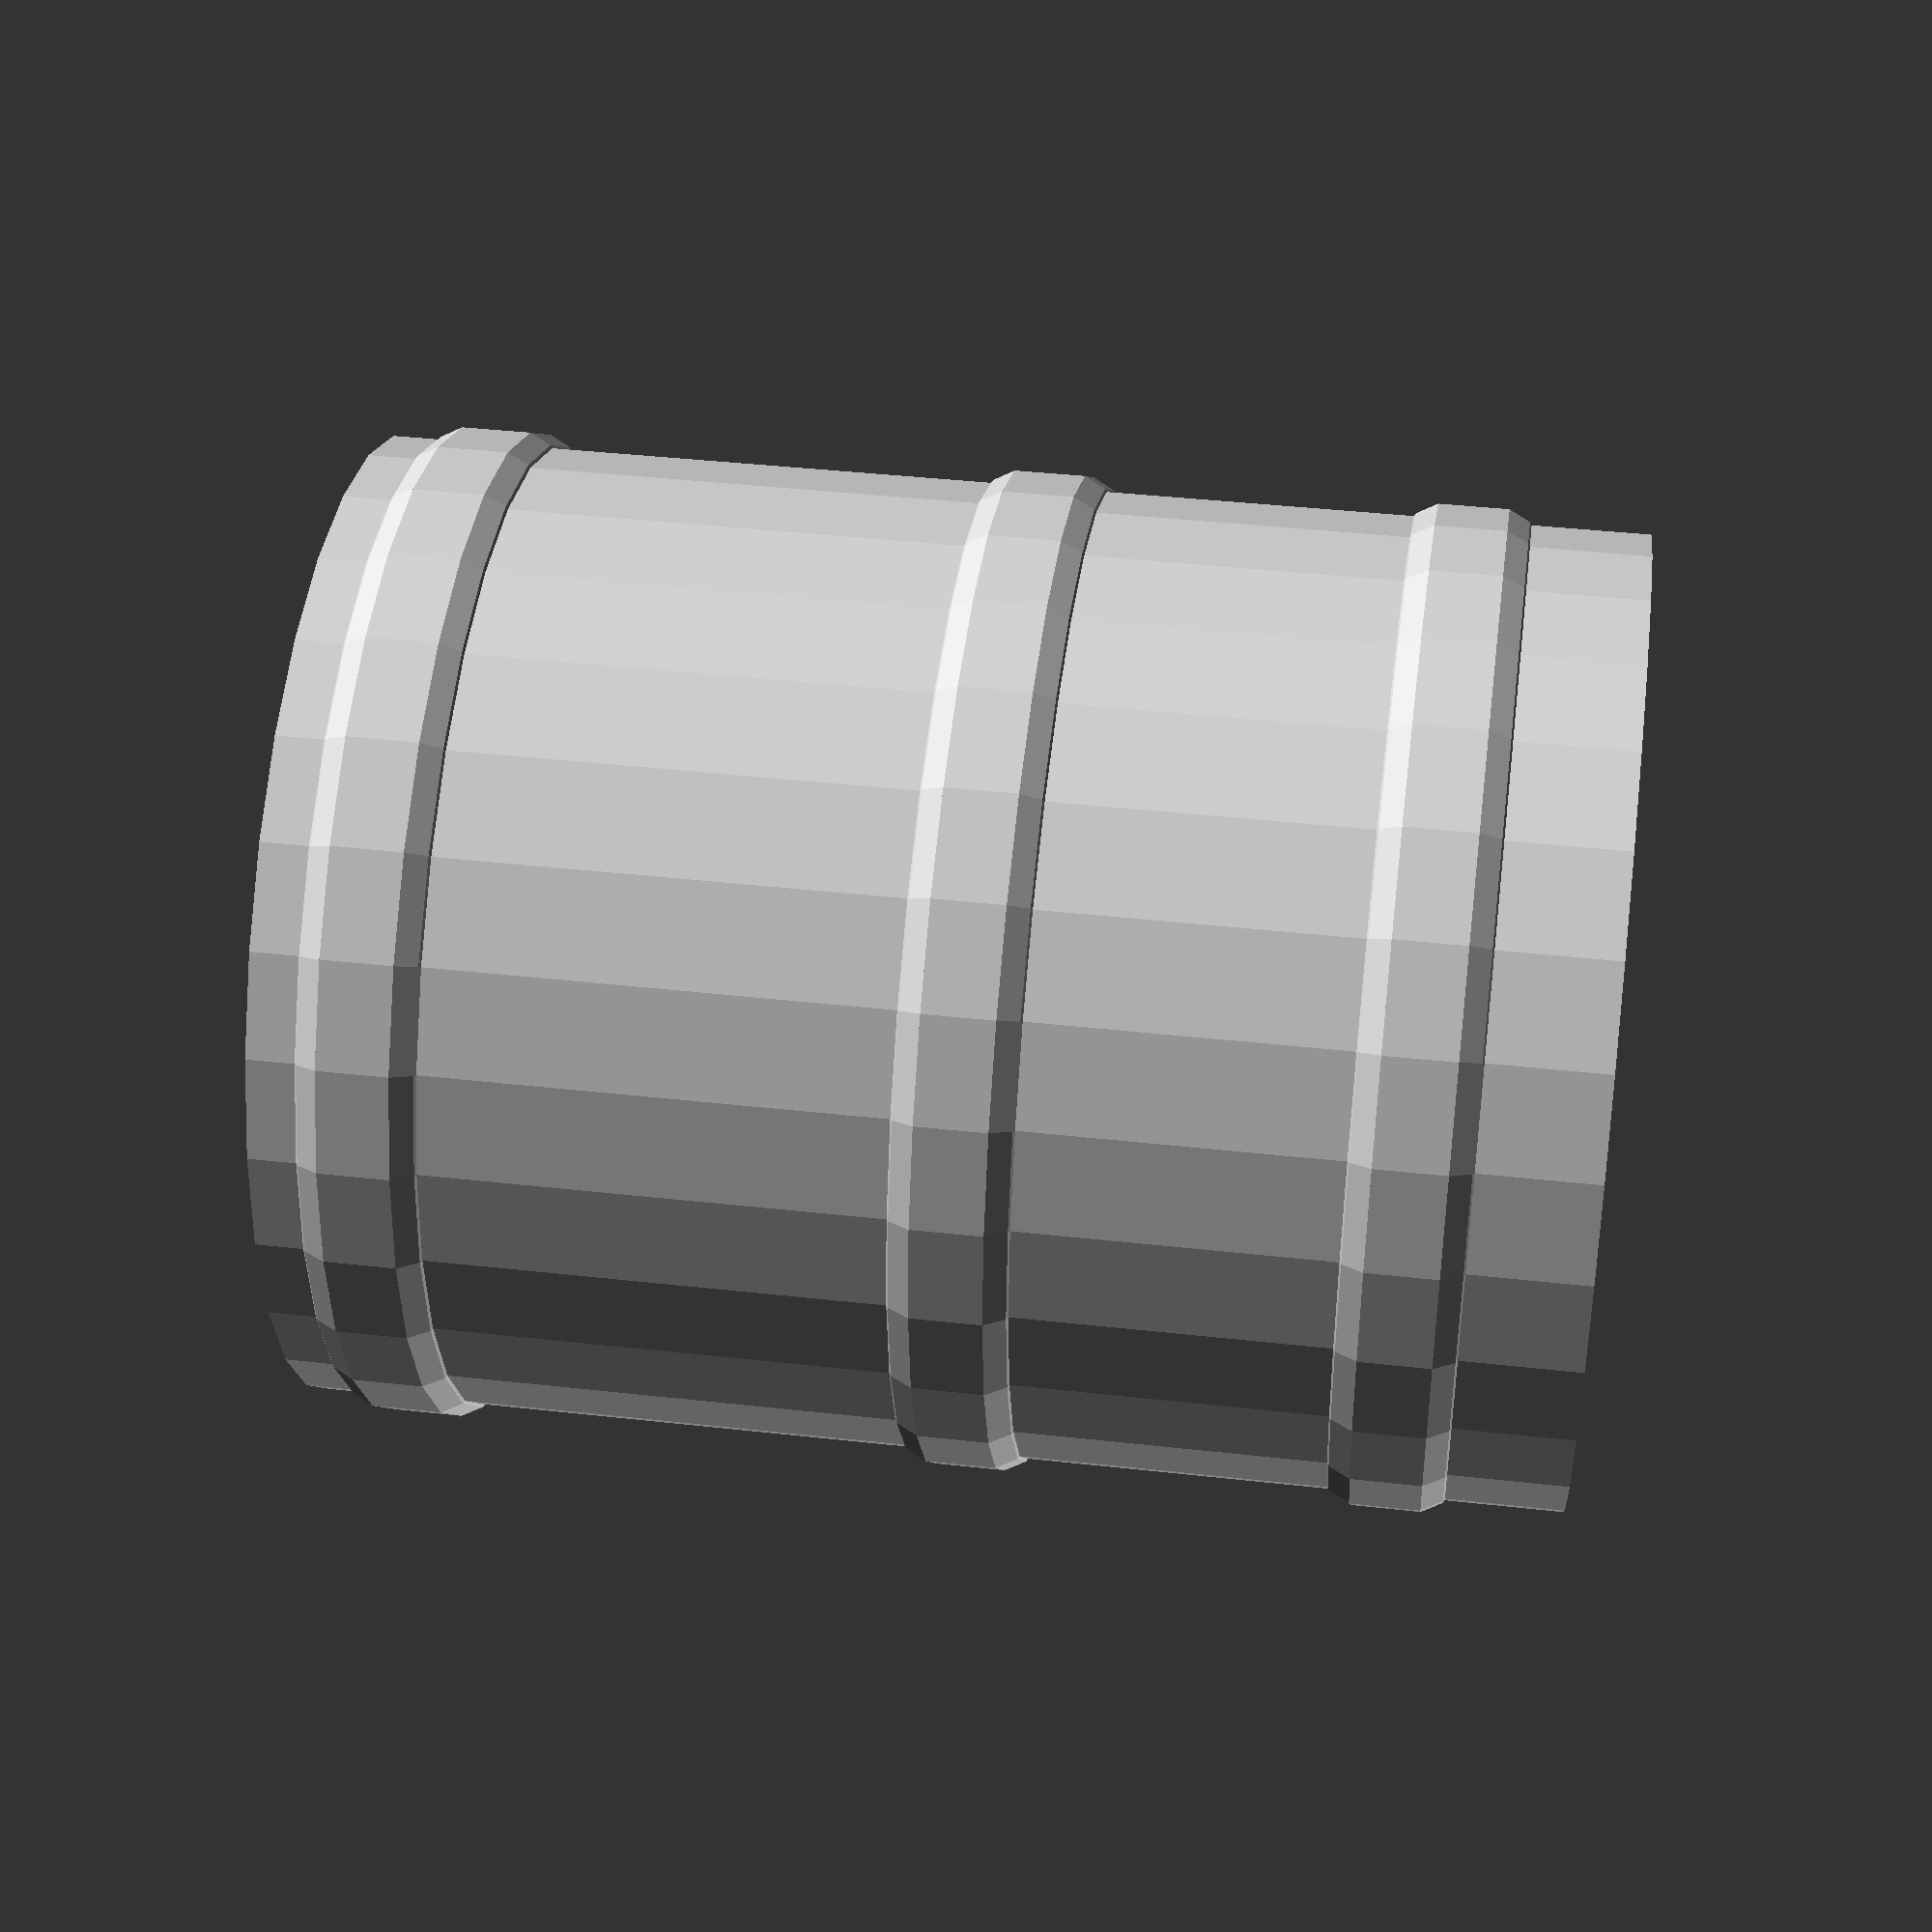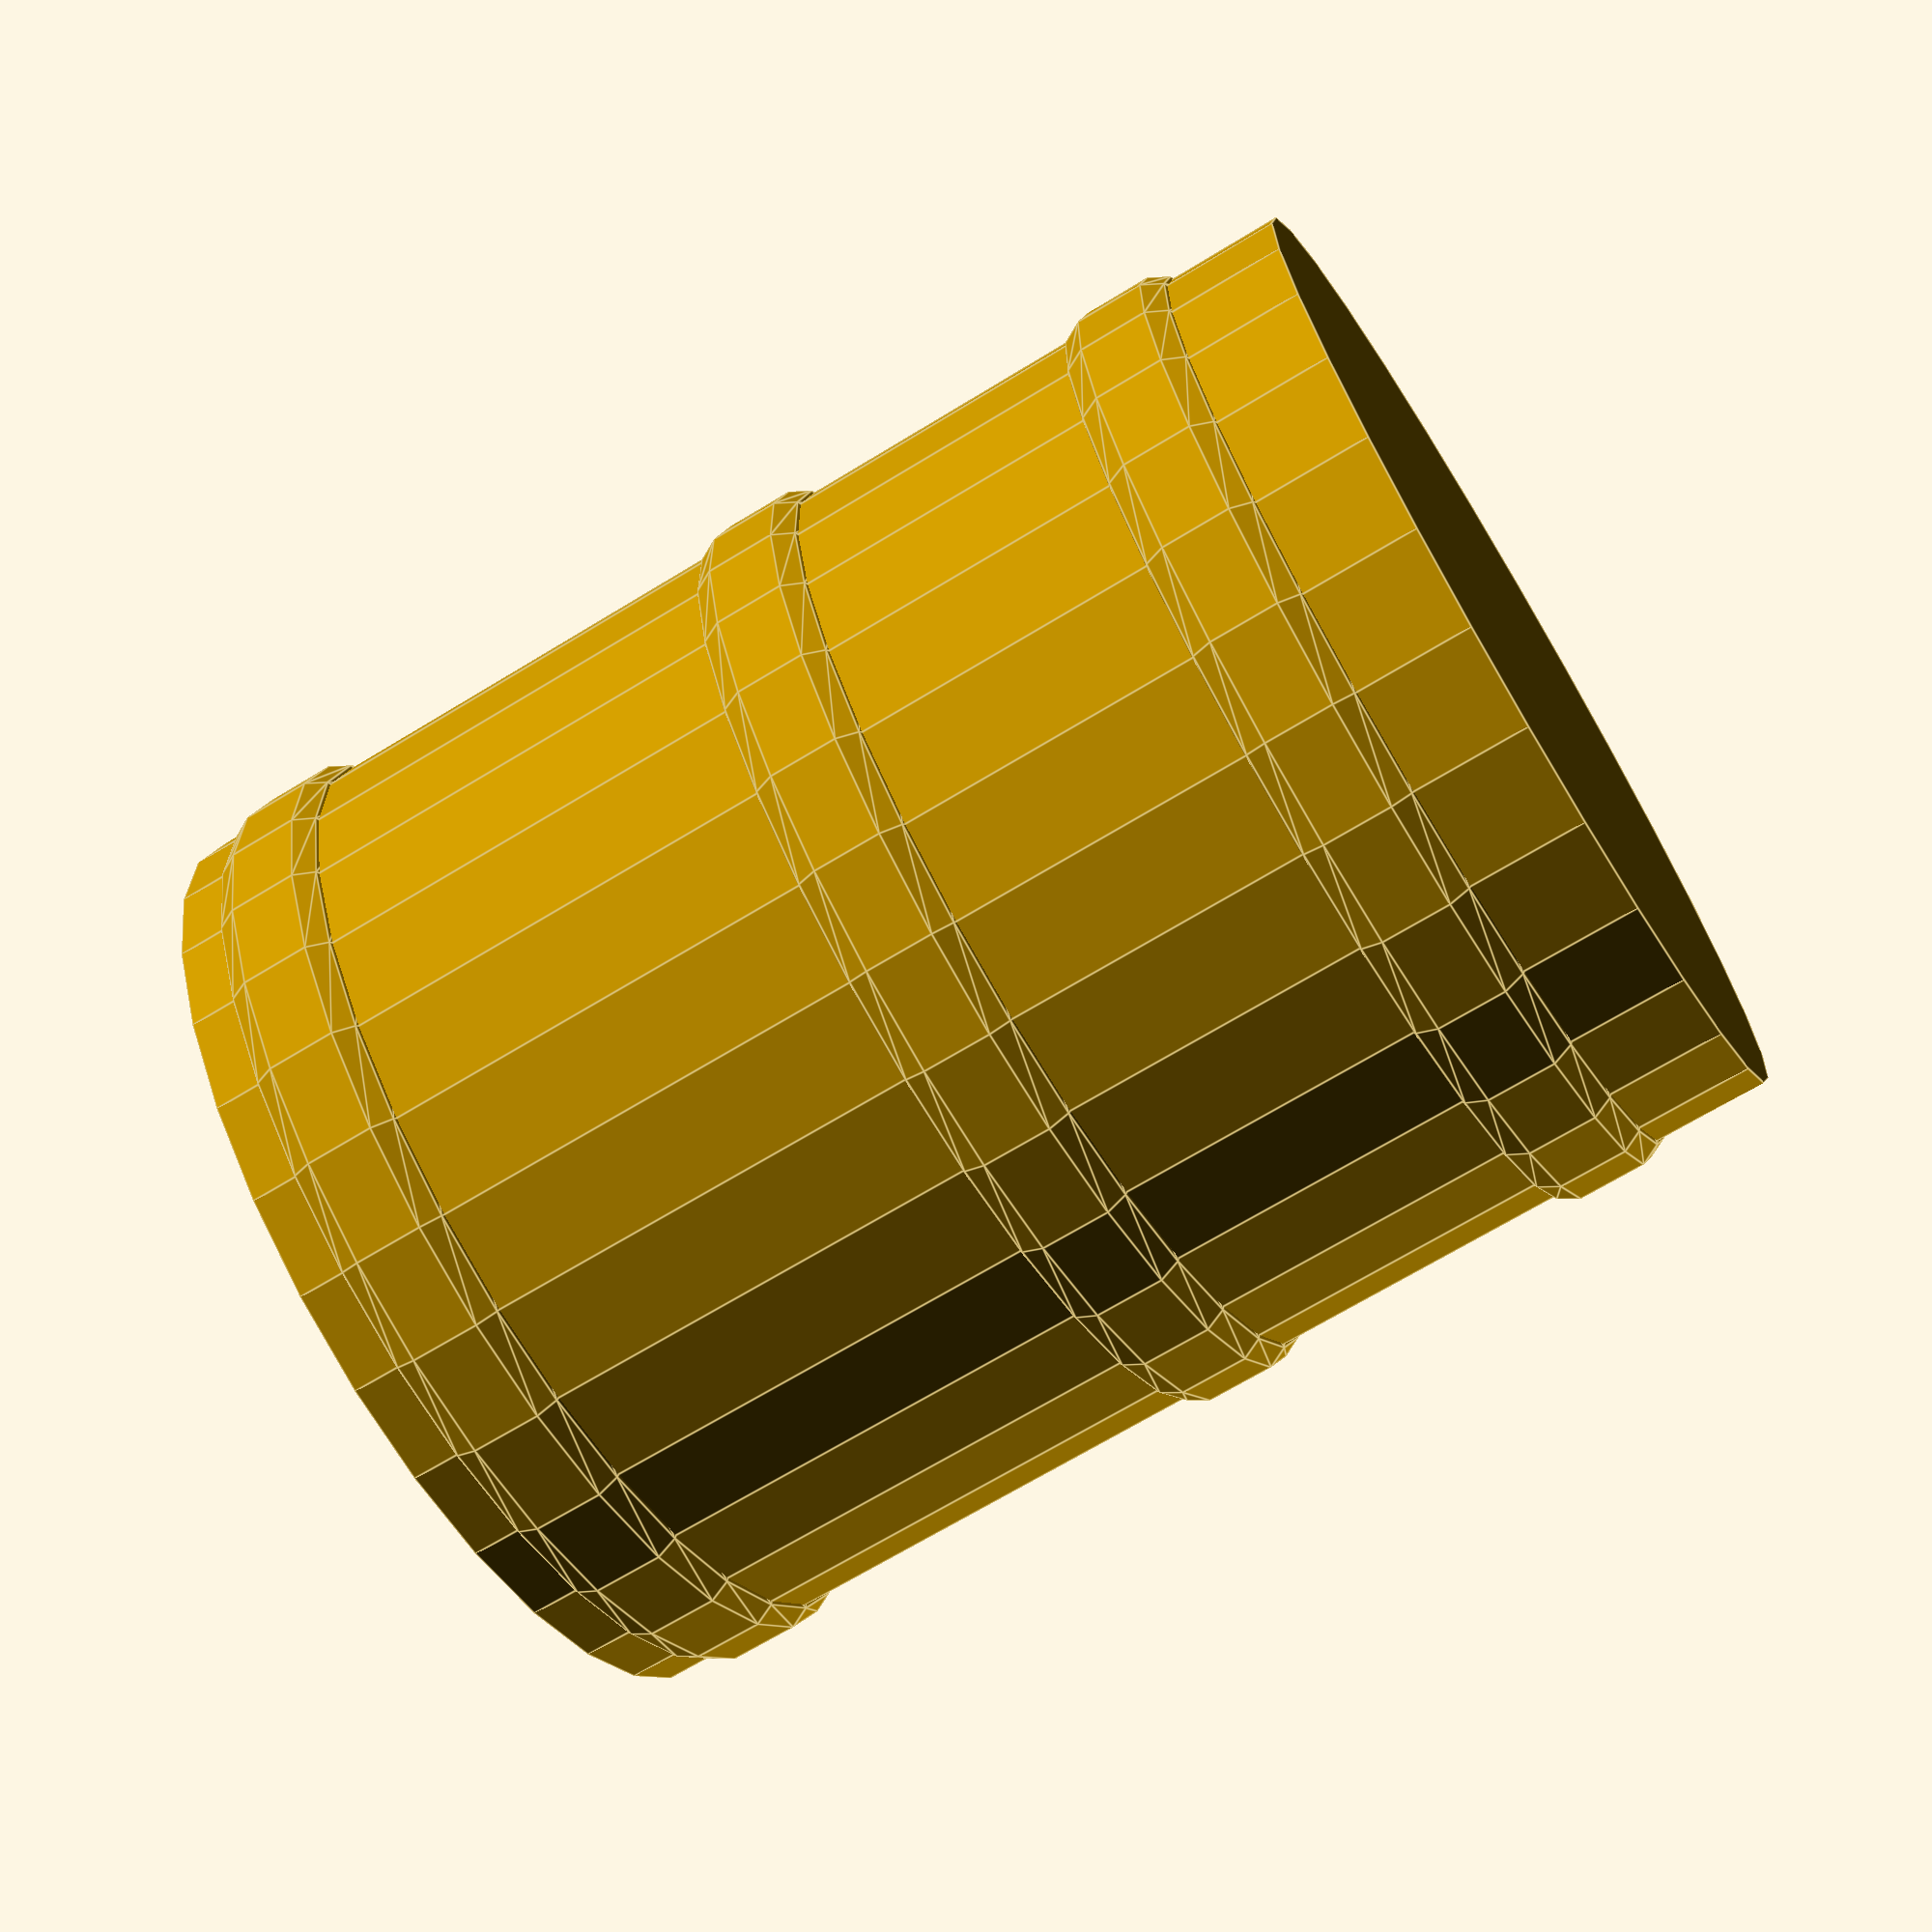
<openscad>
a=30;


module un(){
cylinder(900,350,350,$fn=a);
translate([0,0,100])scale([1,1,0.2])sphere(360);
translate([0,0,100])cylinder(50,360,360,$fn=a);
translate([0,0,150])scale([1,1,0.2])sphere(360);

translate([0,0,400])scale([1,1,0.2])sphere(360);
translate([0,0,400])cylinder(50,360,360,$fn=a);
translate([0,0,450])scale([1,1,0.2])sphere(360);

translate([0,0,800])scale([1,1,0.2])sphere(360);
translate([0,0,800])cylinder(50,360,360,$fn=a);
translate([0,0,850])scale([1,1,0.2])sphere(360);
}

difference(){
    un();
    
    translate([0,0,10])cylinder(950,320,320,$fn=a);
}
</openscad>
<views>
elev=320.0 azim=277.1 roll=97.9 proj=p view=wireframe
elev=68.5 azim=174.8 roll=121.5 proj=p view=edges
</views>
